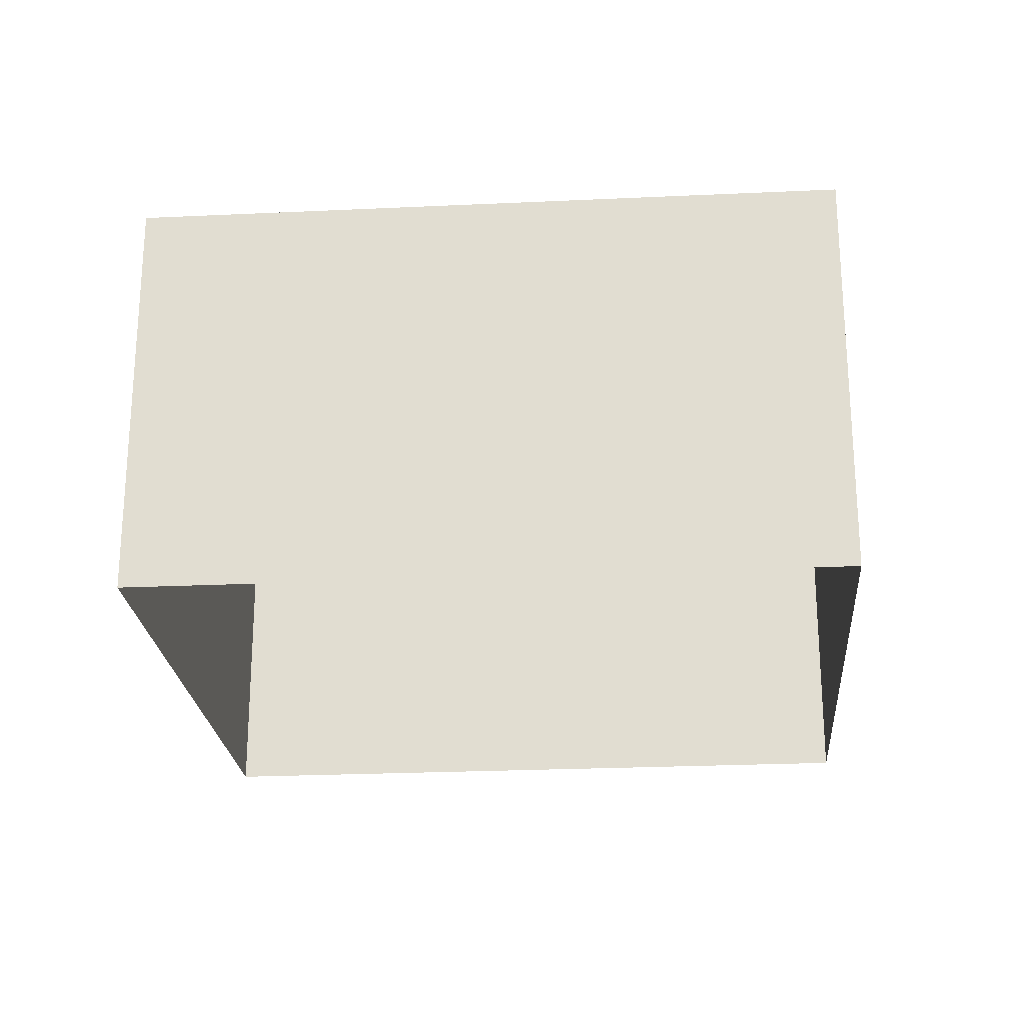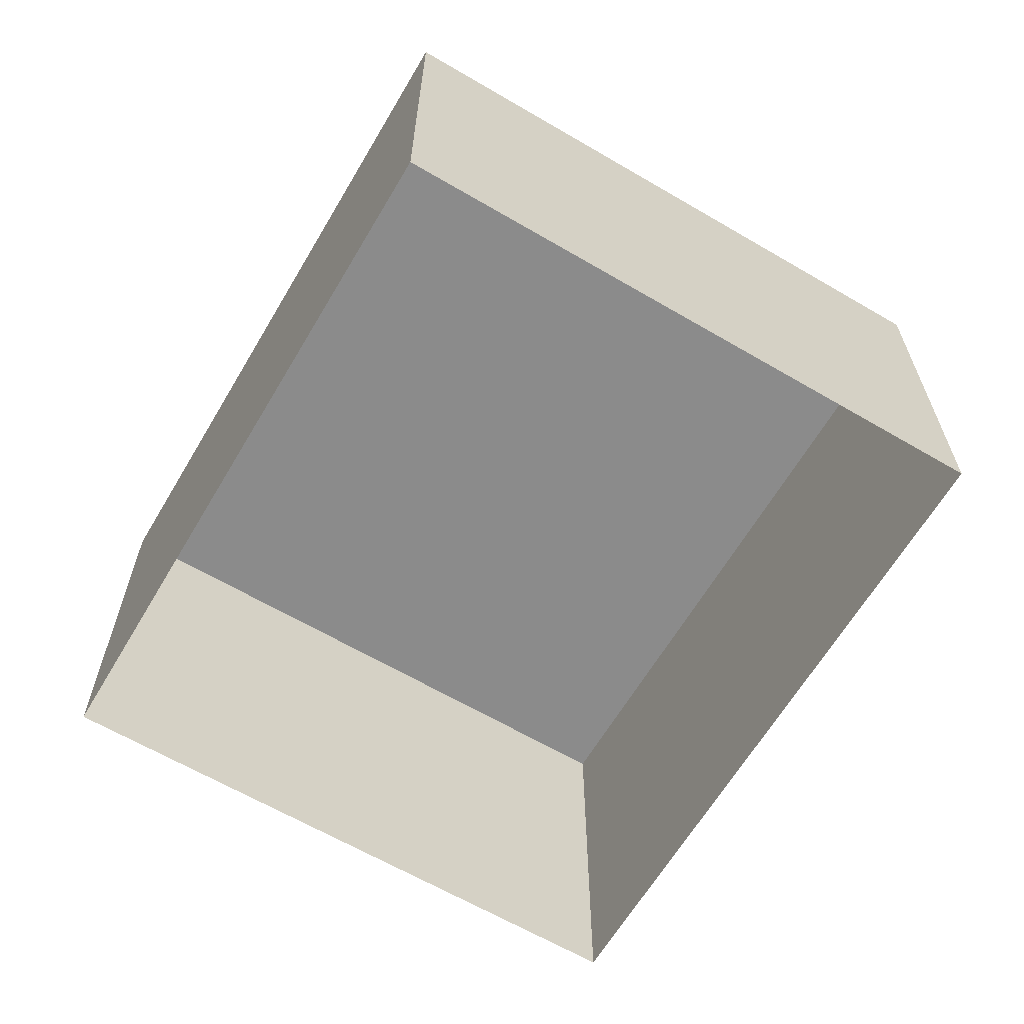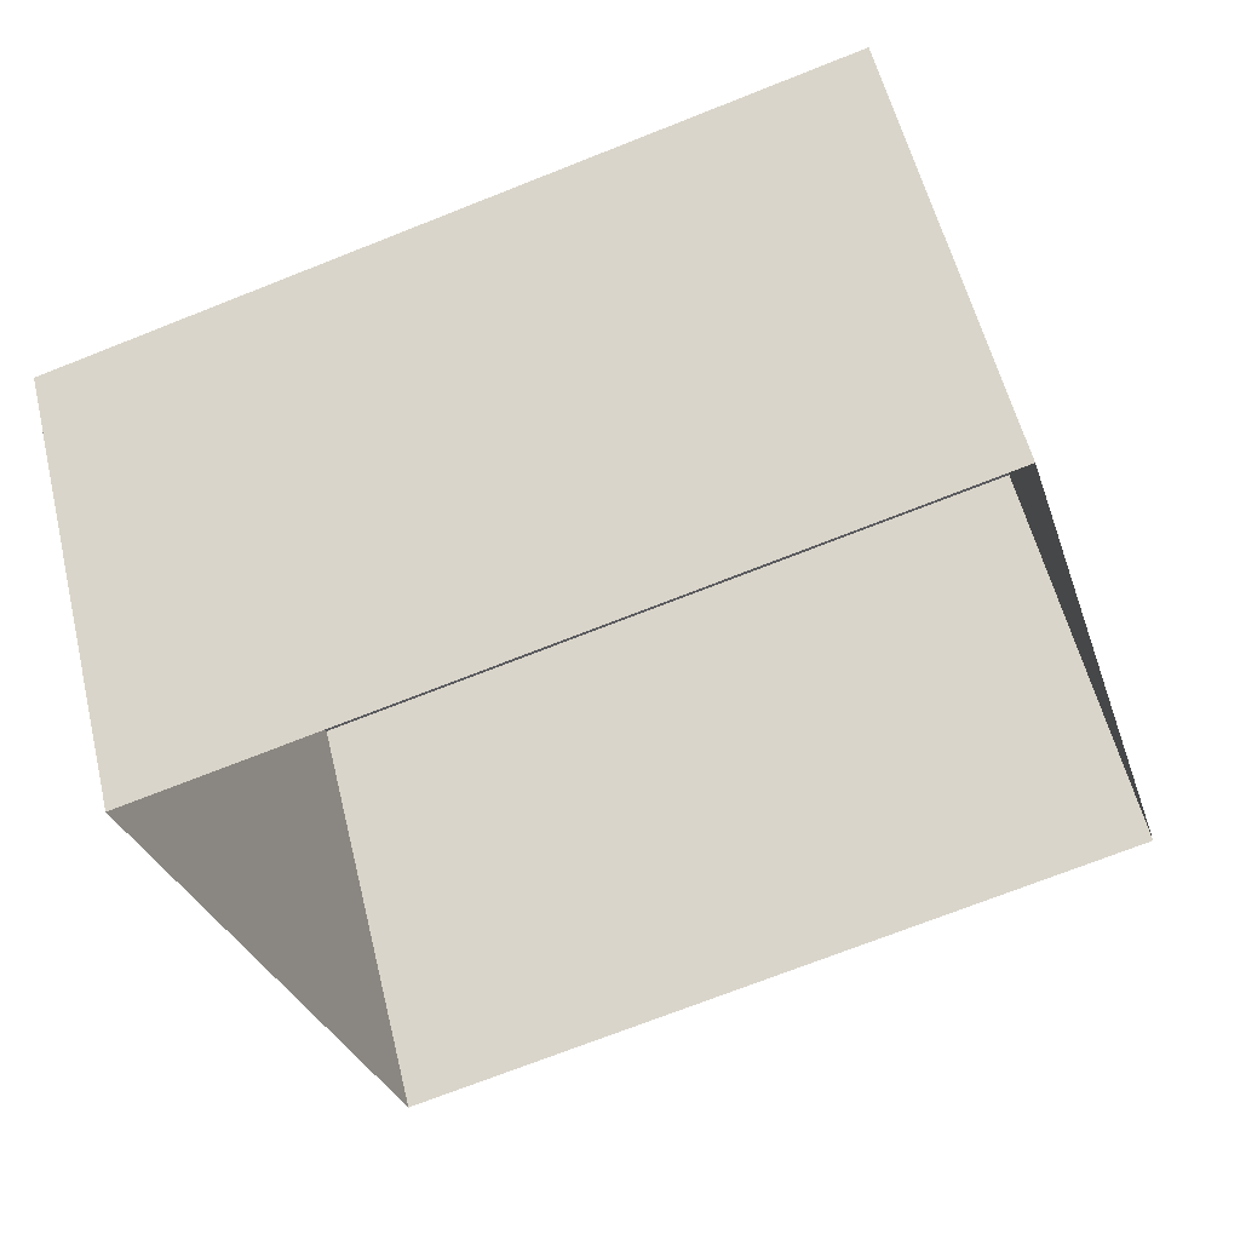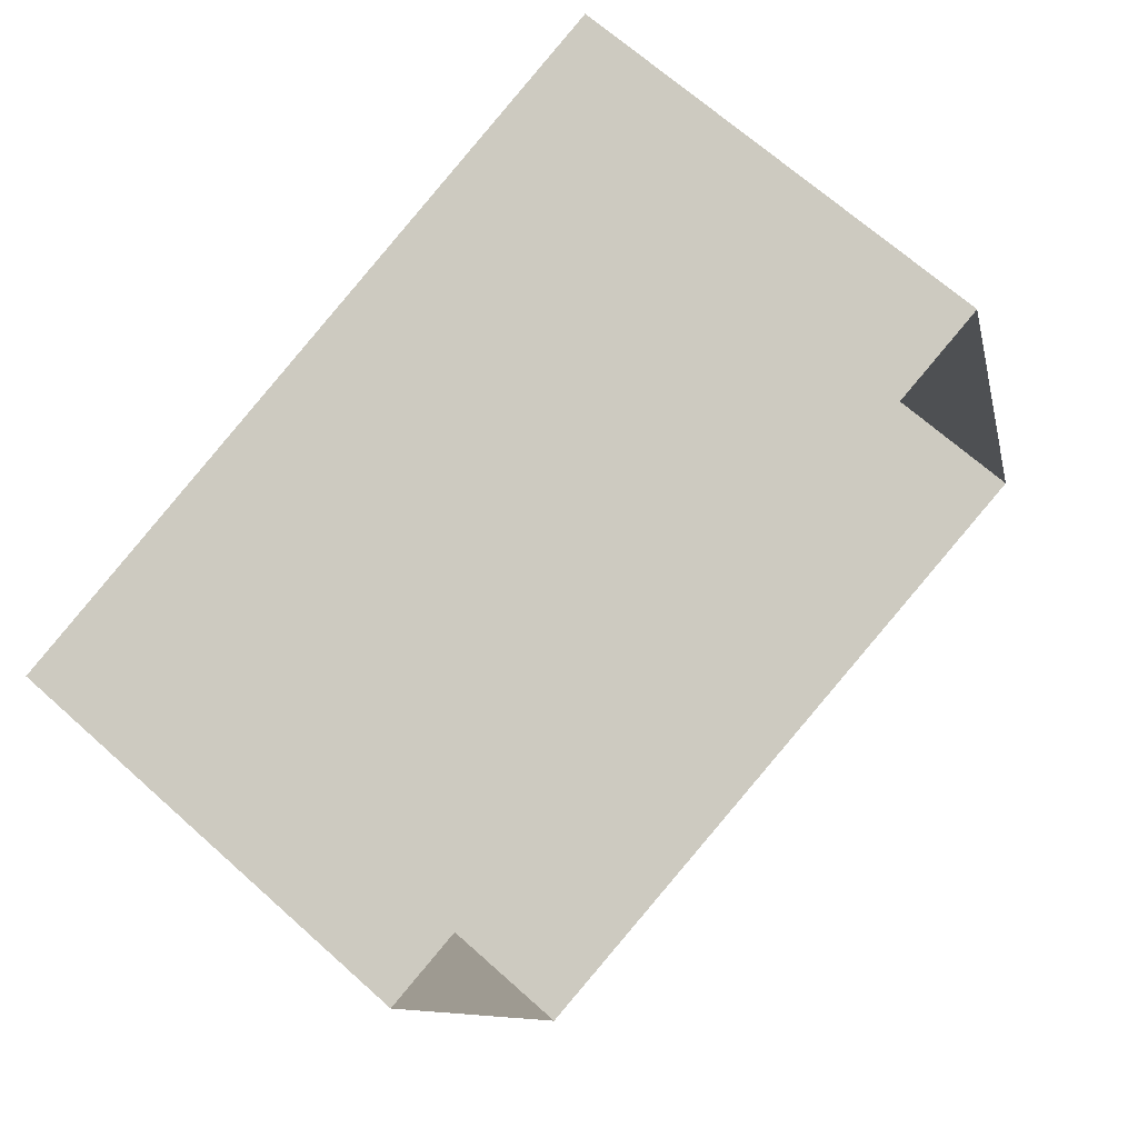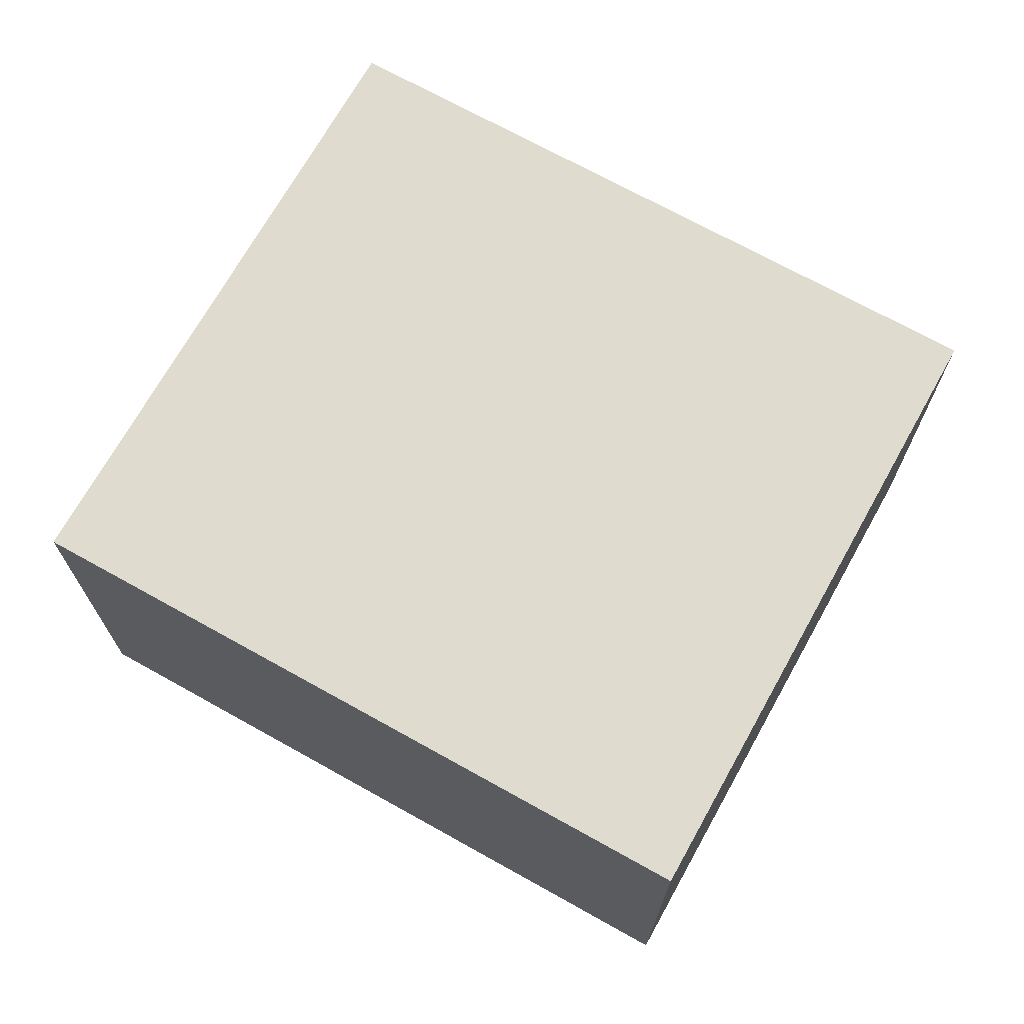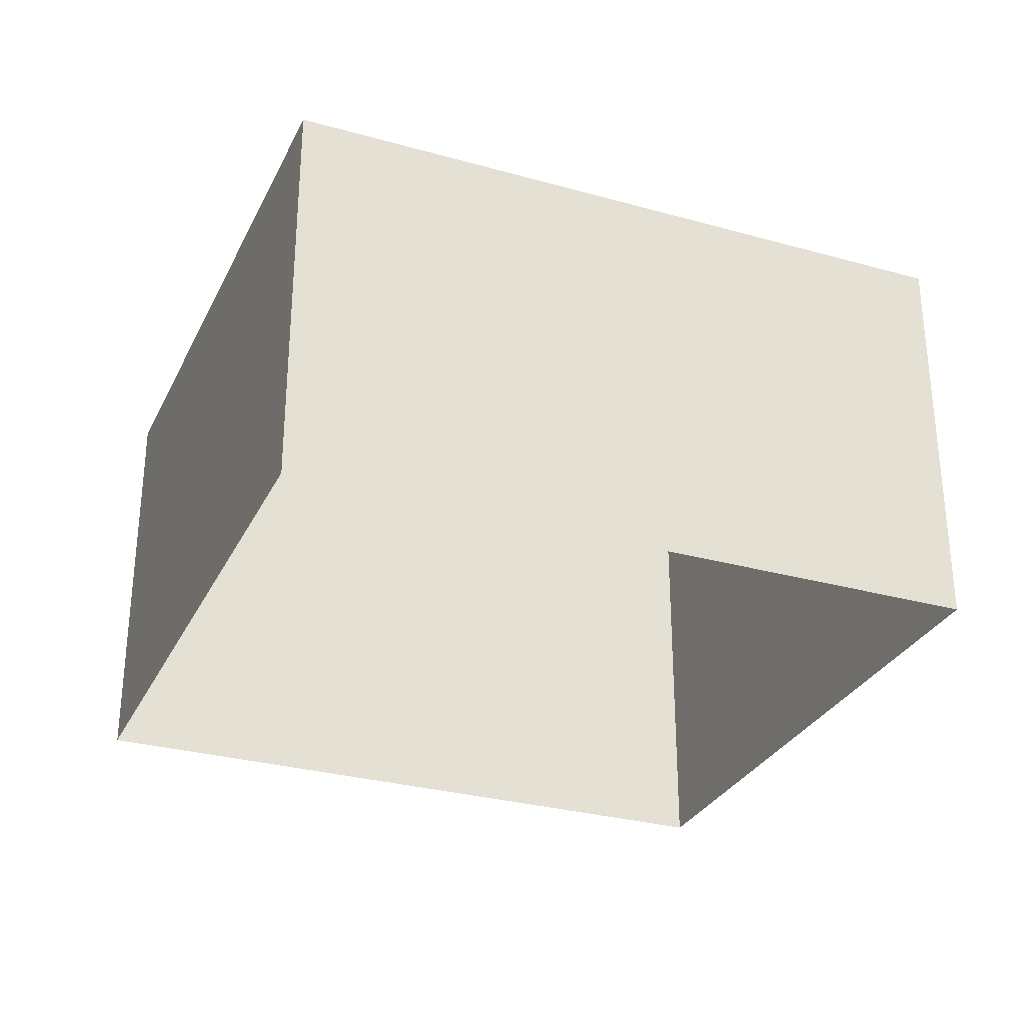
<metadata>
{"format":"obj","ext":"obj","renderer":"f3d","projection":"perspective","resolution":1024,"background":"white","views":[{"elev":-23.4,"azim":-12.2,"up":"+Z"},{"elev":-63.8,"azim":42.6,"up":"+Z"},{"elev":56.3,"azim":166.3,"up":"+Y"},{"elev":66.7,"azim":132.2,"up":"+Y"},{"elev":70.3,"azim":12.4,"up":"+Z"},{"elev":-29.9,"azim":-39.0,"up":"+Z"}]}
</metadata>
<code>
v -2.231e+05 -1.273e+05 17.94
v -2.231e+05 -1.273e+05 17.94
v -2.231e+05 -1.273e+05 17.94
v -2.231e+05 -1.273e+05 17.94
v -2.231e+05 -1.273e+05 21.24
v -2.231e+05 -1.273e+05 21.24
v -2.231e+05 -1.273e+05 21.24
v -2.231e+05 -1.273e+05 21.24
f 1 2 3
f 4 1 3
f 5 6 7
f 8 5 7
f 6 4 3
f 7 6 3
f 5 2 1
f 5 8 2
f 8 3 2
f 8 7 3
f 6 1 4
f 6 5 1

</code>
